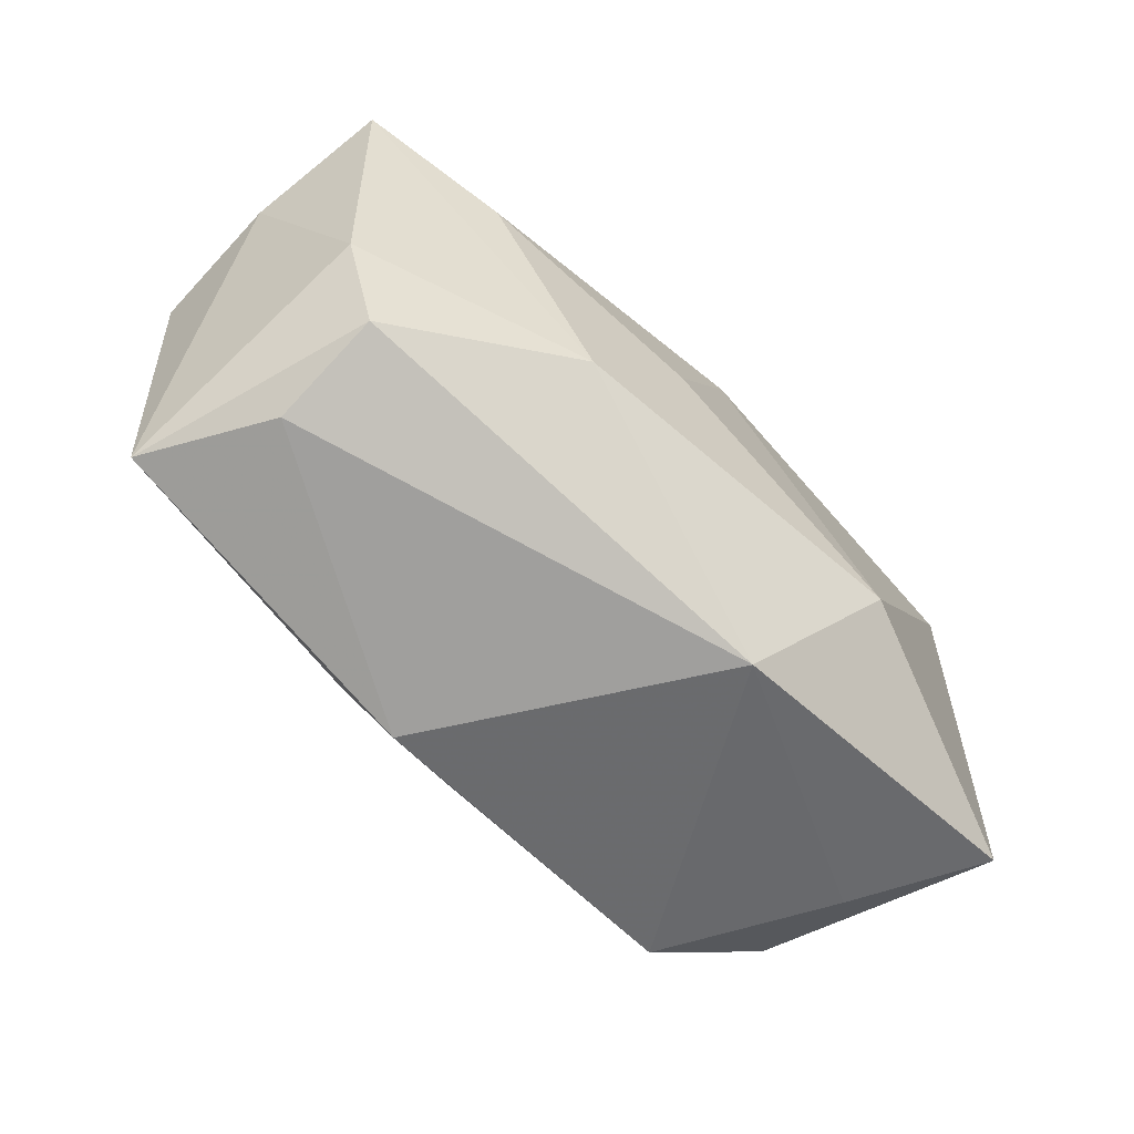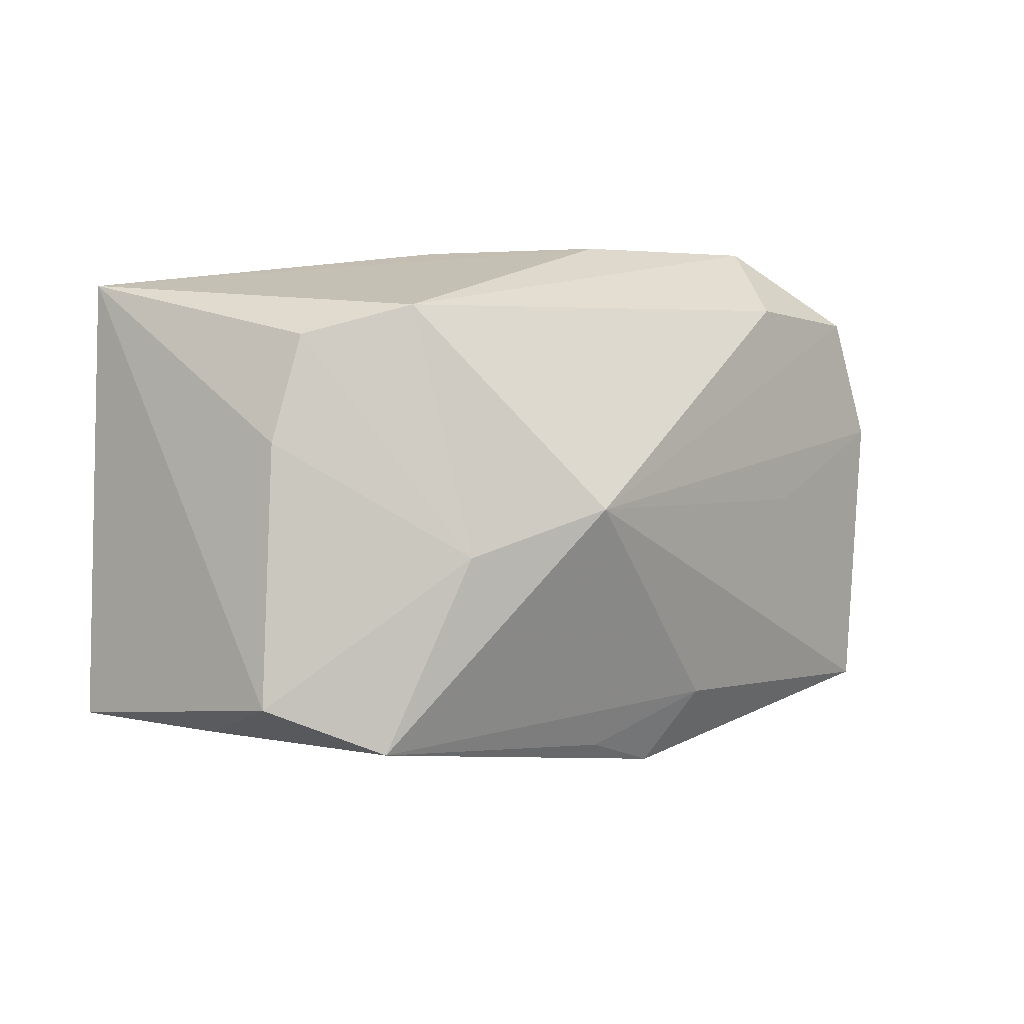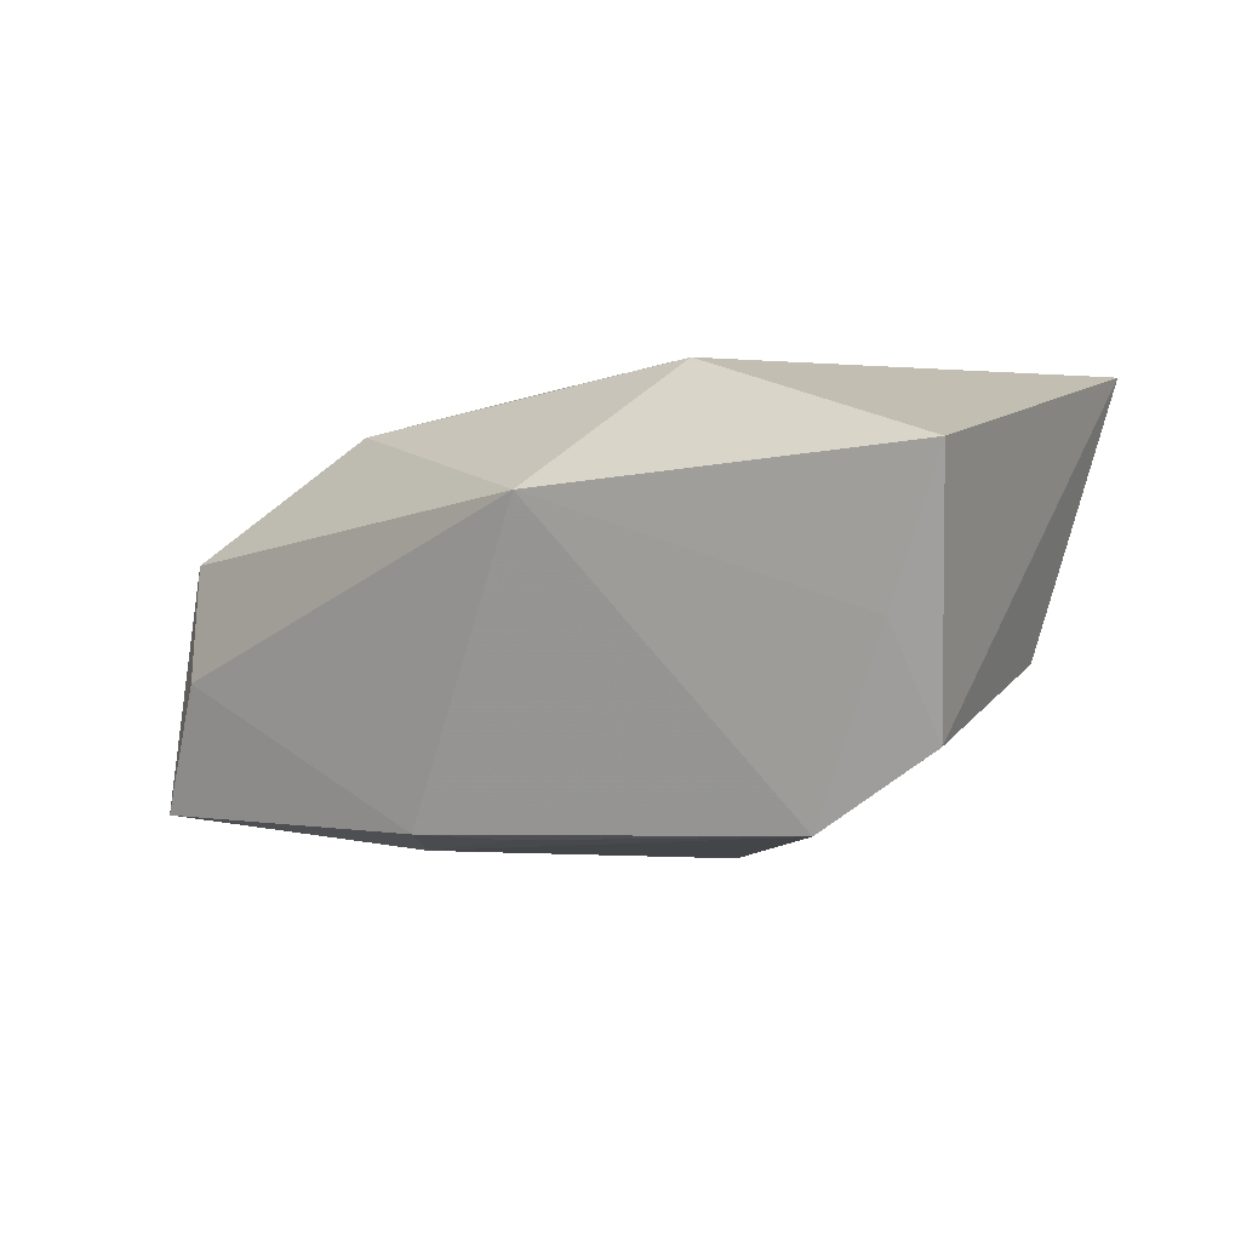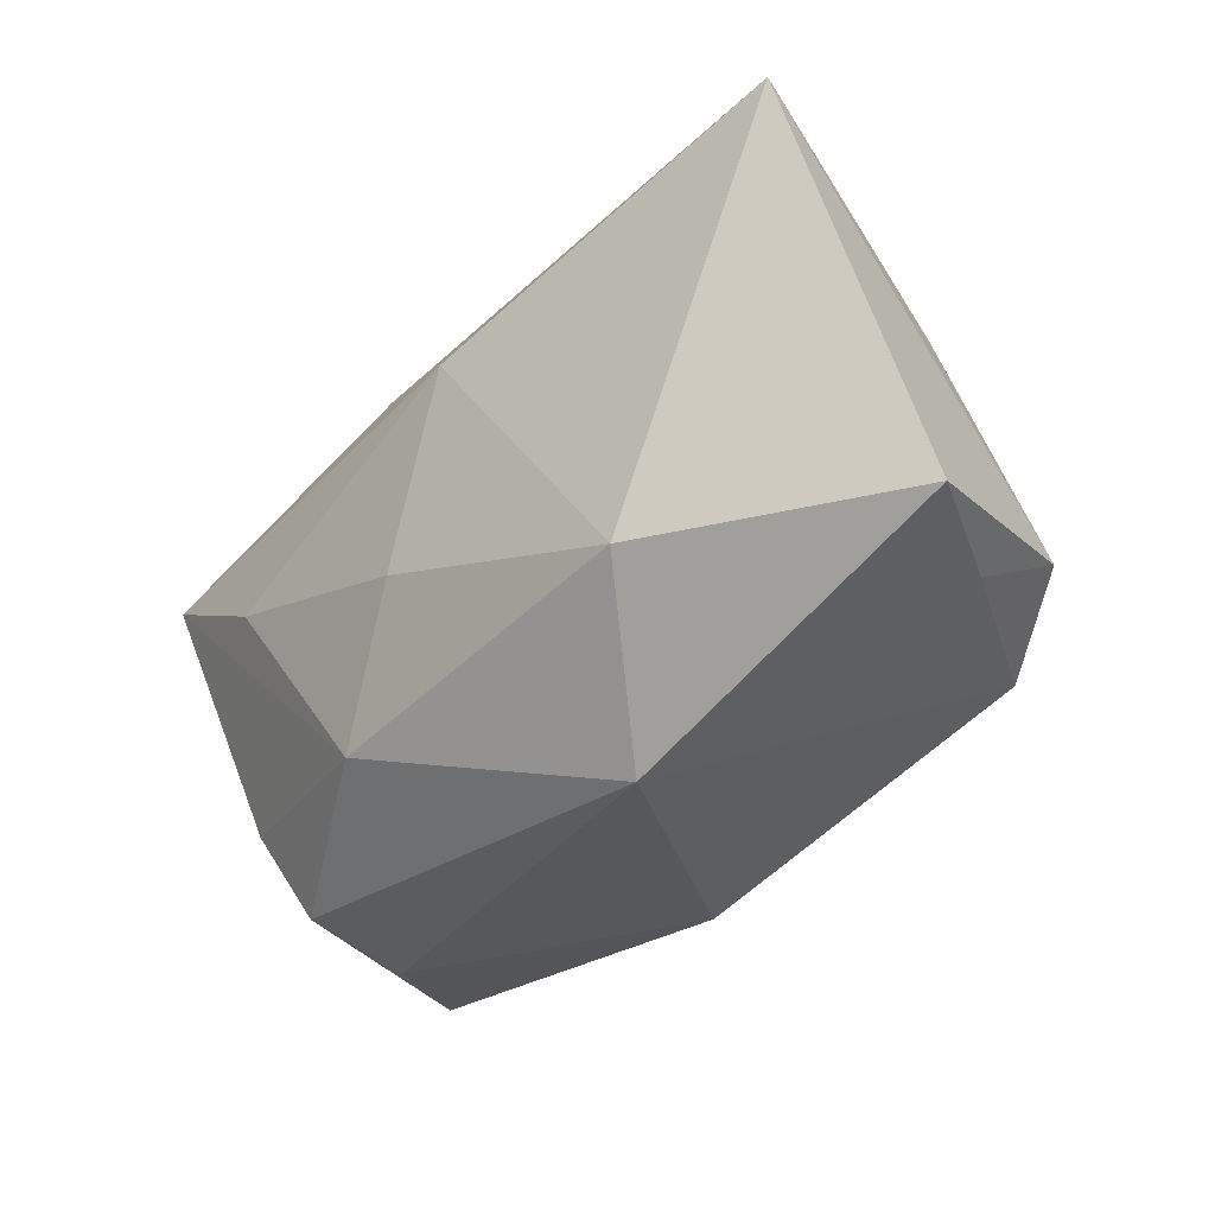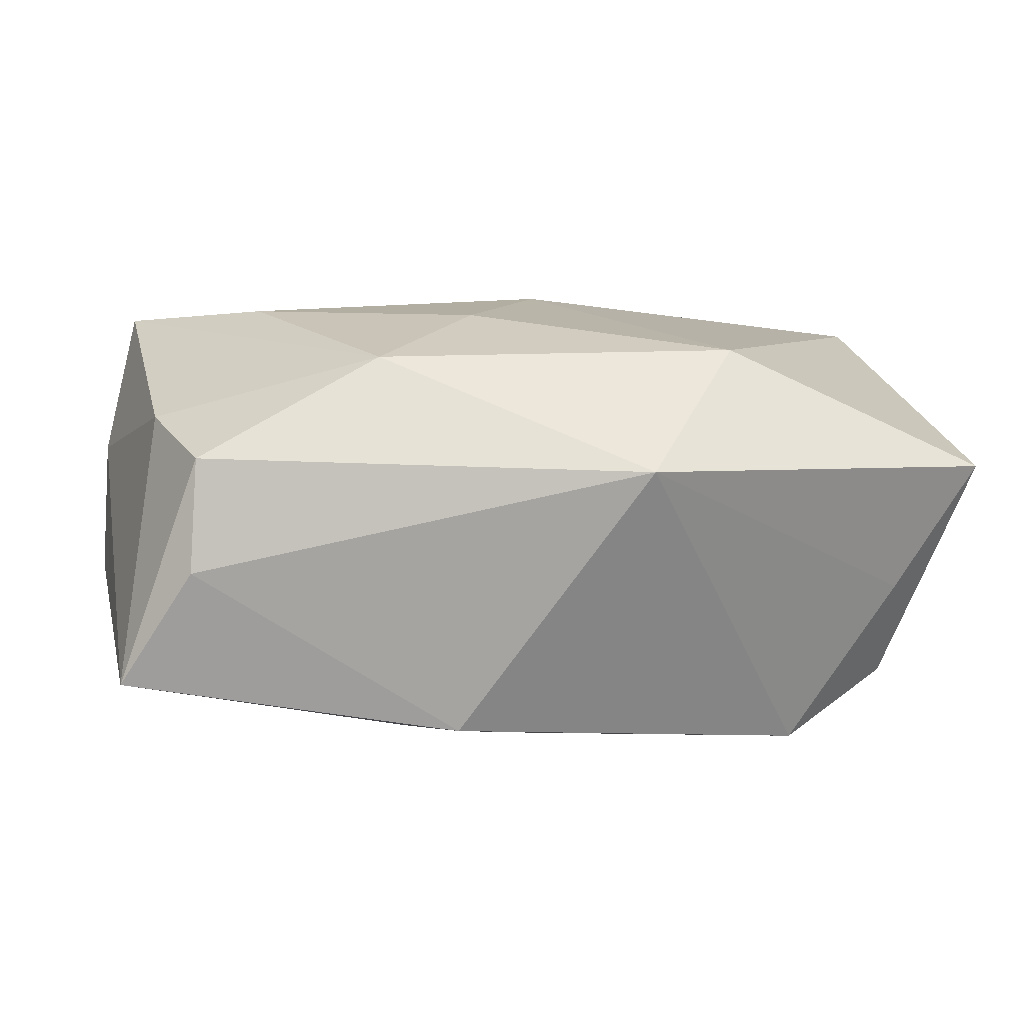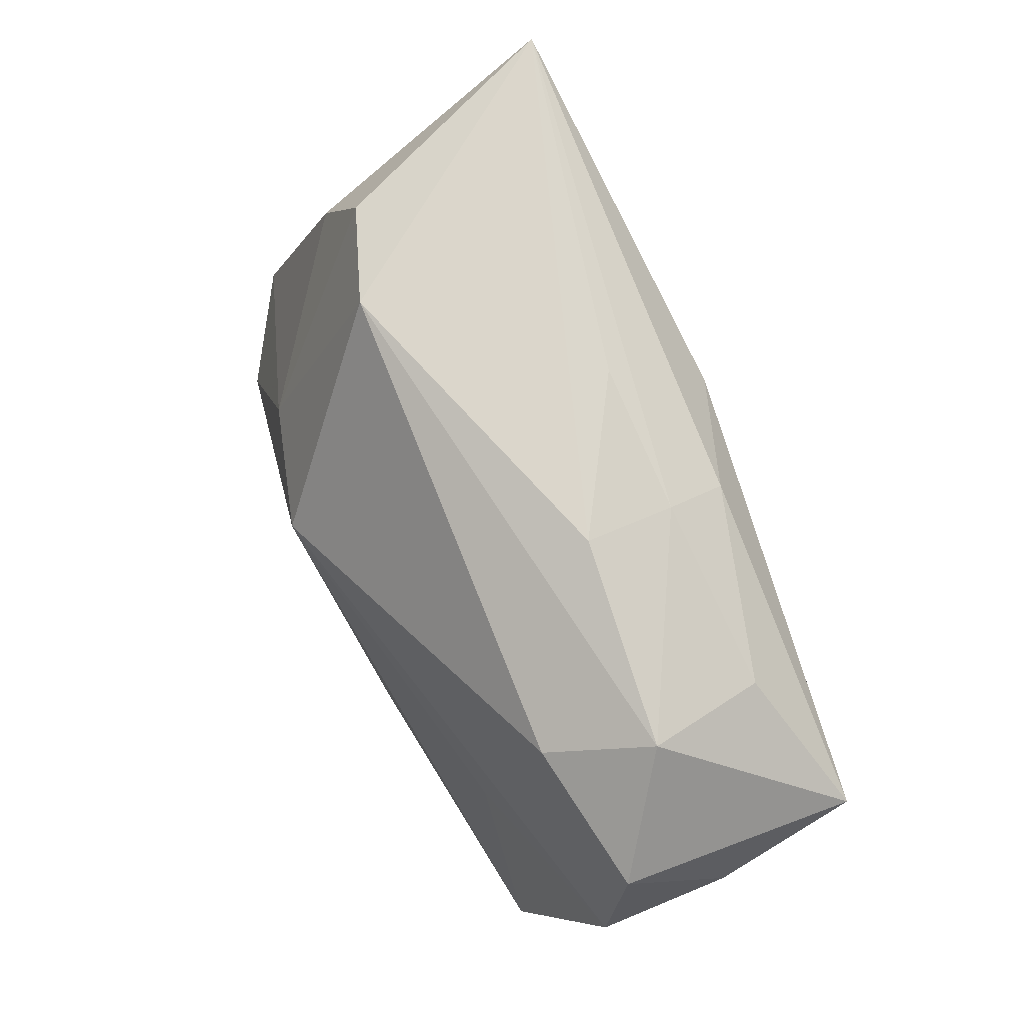
<metadata>
{"format":"obj","ext":"obj","renderer":"f3d","projection":"perspective","resolution":1024,"background":"white","views":[{"elev":-76.5,"azim":-49.2,"up":"+Y"},{"elev":18.6,"azim":137.5,"up":"+Y"},{"elev":0.5,"azim":41.2,"up":"+Z"},{"elev":-32.9,"azim":40.4,"up":"+Y"},{"elev":-79.5,"azim":-8.4,"up":"+Y"},{"elev":73.9,"azim":-118.5,"up":"+Y"}]}
</metadata>
<code>
v -0.04044 0.002627 -0.01333
v 0.01802 0.02481 -0.00736
v -0.02521 0.01826 -0.01207
v -0.02884 0.01852 0.007719
v 0.03814 -0.007906 -0.0102
v -0.007088 -0.01614 -0.02025
v -0.01161 0.02481 -4.02e-05
v -0.02345 -0.0004394 -0.0171
v -0.03349 -0.02221 -0.01845
v 0.018 -0.01234 0.01928
v 0.01169 -0.02558 0.008802
v -0.02809 -0.02411 -0.006688
v -0.01433 -0.01638 0.0143
v 0.0199 0.003711 -0.0173
v -0.04147 0.0102 0.01121
v 0.02738 0.02287 -0.003122
v -0.02792 0.00255 0.0149
v 0.00752 0.006578 -0.0217
v 0.03213 0.0141 -0.004706
v 0.04246 -0.0141 0.01201
v -0.02912 -0.02229 0.003504
v -0.03003 0.02207 -0.003334
v 0.02982 -0.01252 -0.01694
v -0.03866 0.01426 -0.01061
v -0.002146 -0.02274 -0.01809
v 0.005088 -0.0188 -0.01838
v 0.001504 0.02464 0.009382
v -0.0006023 0.01394 0.01928
v -0.01142 0.01843 0.01426
v -0.04184 0.004774 -0.001559
v -0.03456 -0.01329 0.005231
v 0.03712 -0.01348 -0.0005988
v 0.03414 0.02458 0.01928
v -0.01199 0.02282 0.008309
v -0.006623 -0.00397 0.01822
v 0.03845 -0.002865 0.001667
f 23 6 18
f 22 3 24
f 24 15 22
f 18 1 24
f 24 3 18
f 2 3 22
f 18 3 2
f 10 33 28
f 8 1 18
f 25 6 26
f 26 23 25
f 6 23 26
f 20 33 10
f 20 36 33
f 14 23 18
f 18 2 14
f 10 28 35
f 22 15 4
f 4 34 22
f 27 34 33
f 11 20 10
f 25 23 11
f 17 28 15
f 17 35 28
f 15 28 29
f 29 4 15
f 29 28 33
f 33 34 29
f 34 4 29
f 33 2 7
f 7 27 33
f 7 2 22
f 22 34 7
f 34 27 7
f 32 11 23
f 20 11 32
f 9 6 25
f 1 8 9
f 18 6 9
f 9 8 18
f 5 32 23
f 23 14 5
f 14 19 5
f 33 36 5
f 5 19 33
f 36 20 5
f 20 32 5
f 16 14 2
f 16 19 14
f 16 2 33
f 33 19 16
f 35 17 13
f 10 35 13
f 13 17 15
f 13 11 10
f 13 21 11
f 31 9 21
f 31 13 15
f 21 13 31
f 25 11 12
f 12 9 25
f 11 21 12
f 21 9 12
f 30 31 15
f 9 31 30
f 1 9 30
f 30 24 1
f 15 24 30

</code>
